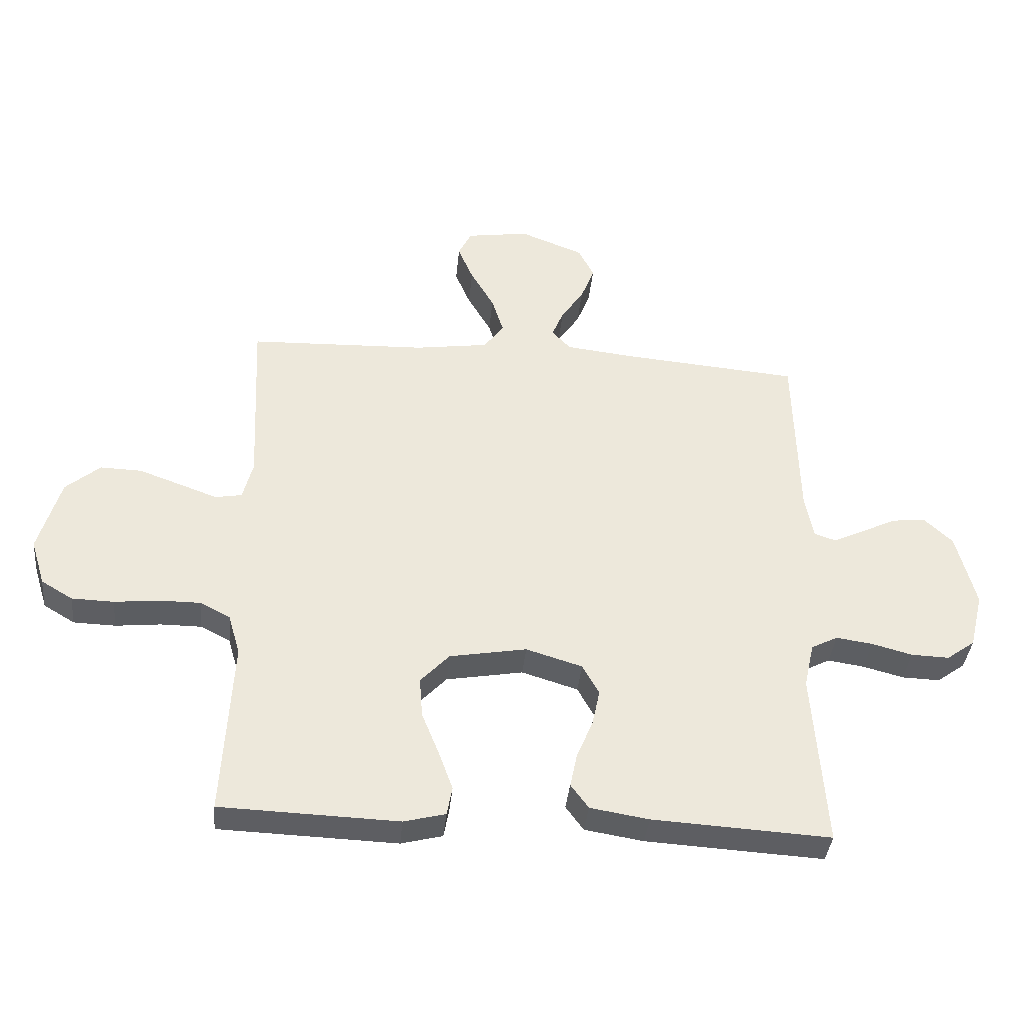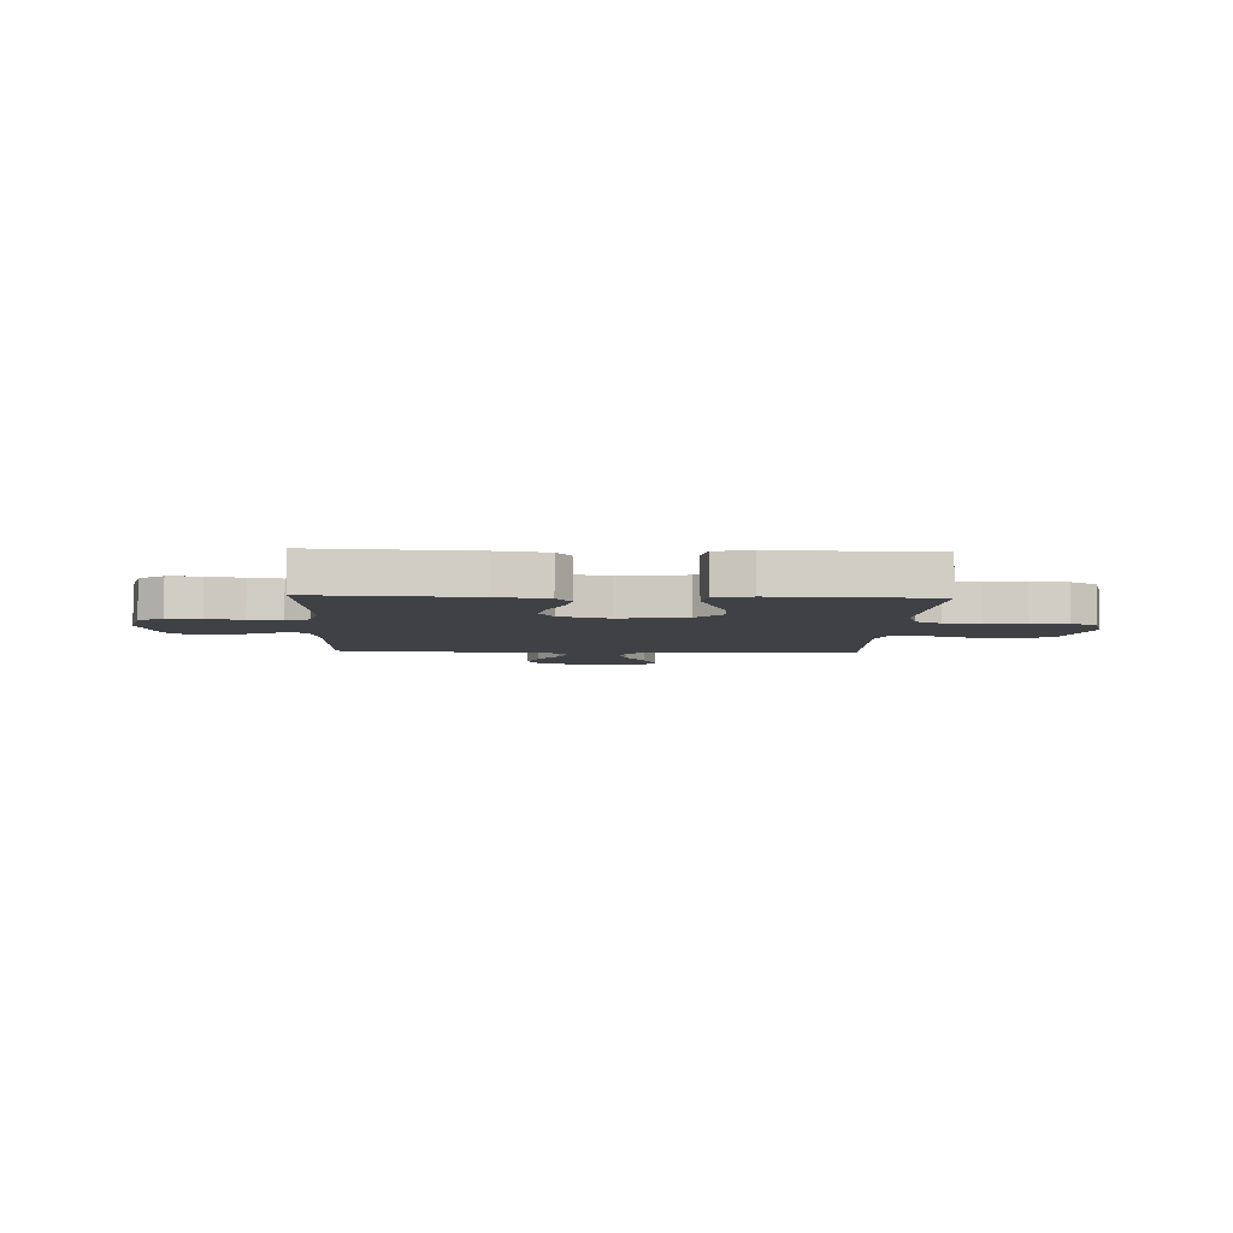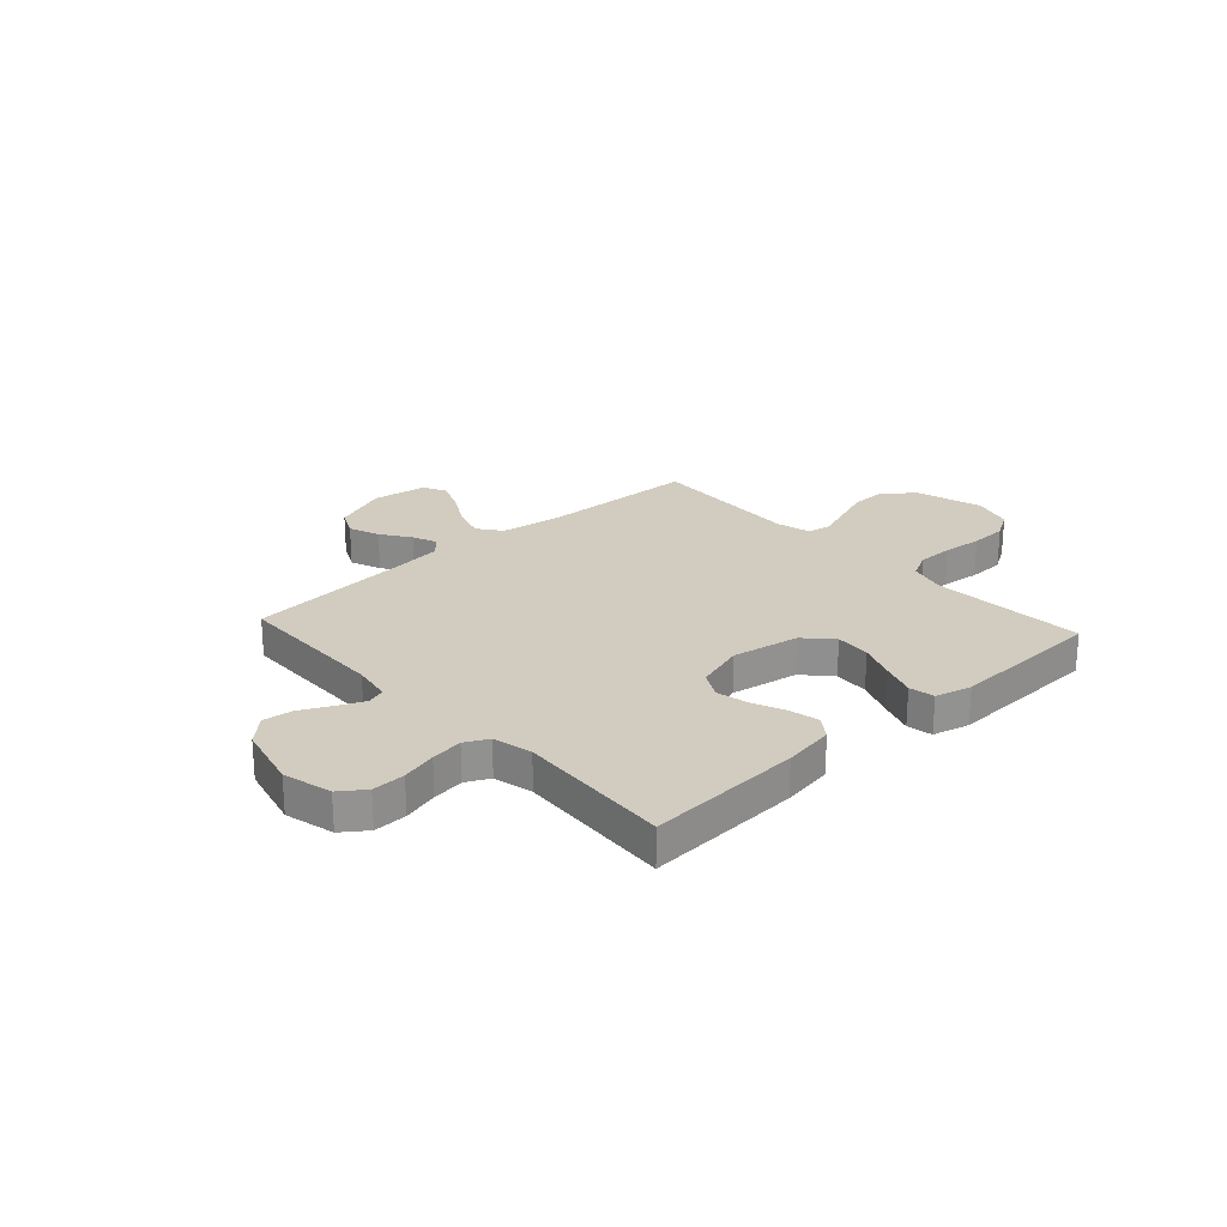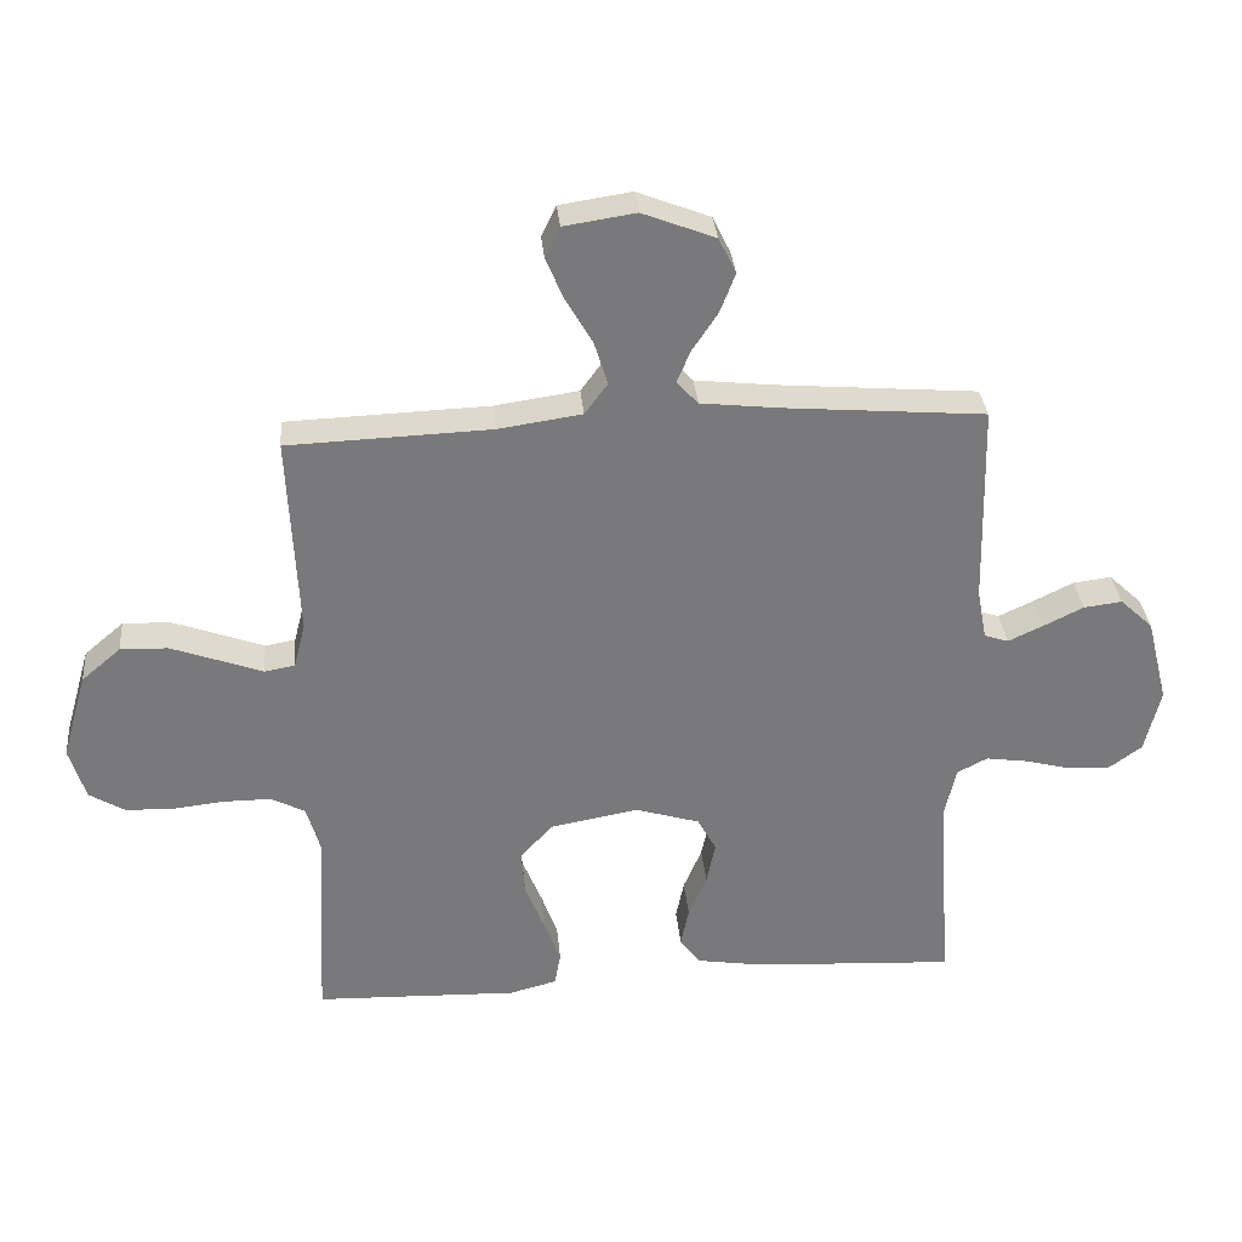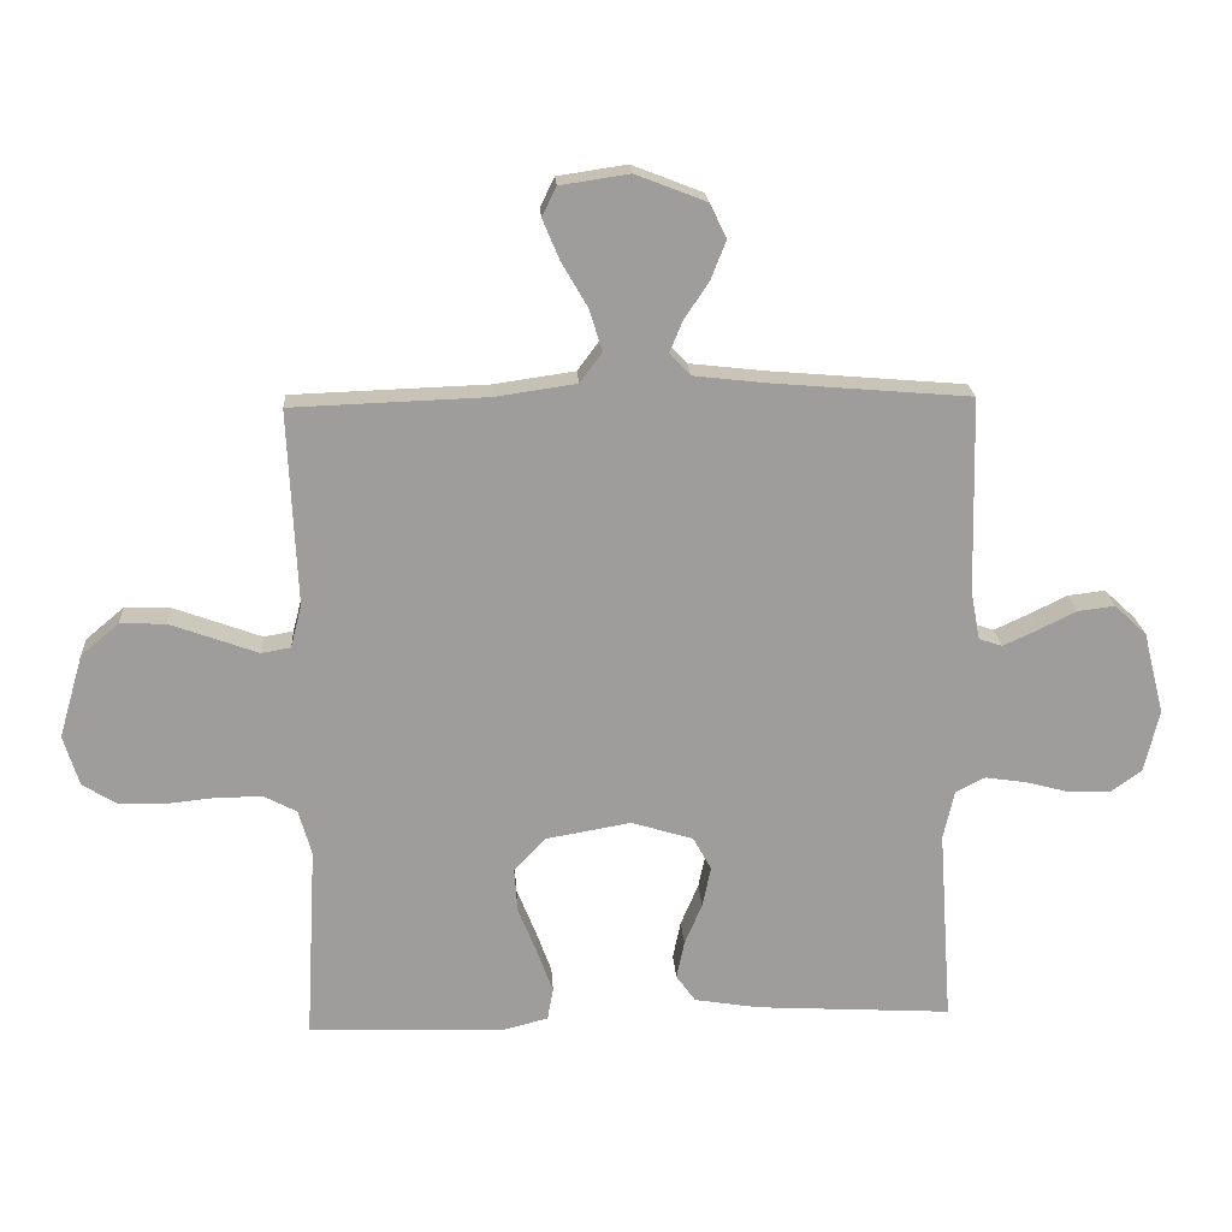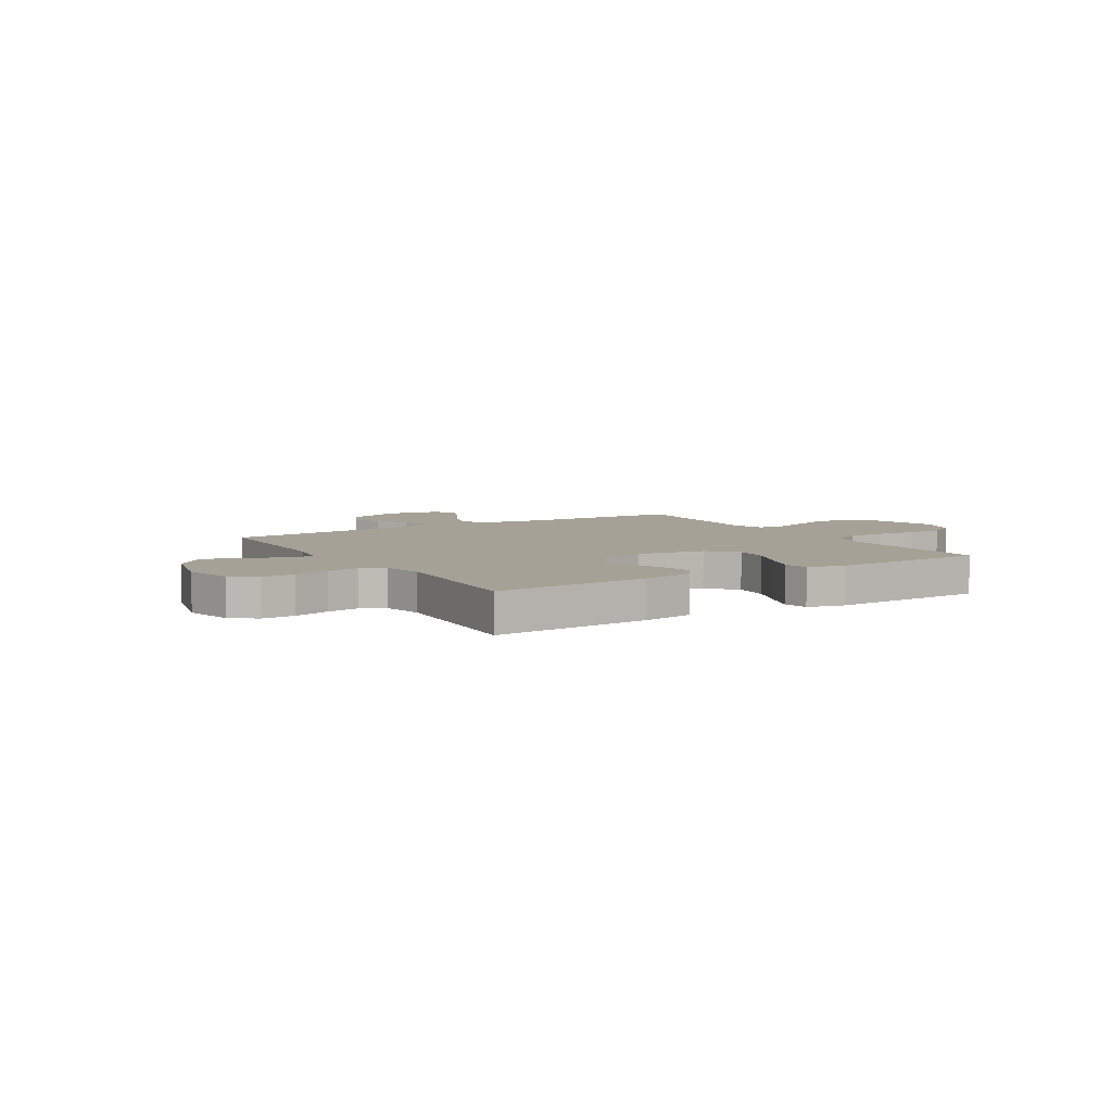
<metadata>
{"format":"obj","ext":"obj","renderer":"f3d","projection":"perspective","resolution":1024,"background":"white","views":[{"elev":-38.2,"azim":-5.6,"up":"+Z"},{"elev":-5.6,"azim":177.4,"up":"+Y"},{"elev":24.0,"azim":137.5,"up":"+Y"},{"elev":32.5,"azim":-5.3,"up":"+Z"},{"elev":19.9,"azim":-3.4,"up":"+Z"},{"elev":6.2,"azim":148.4,"up":"+Y"}]}
</metadata>
<code>
v -0.5 0.07 -0.5
v -0.484 0.07 -0.2
v -0.504 0.07 -0.13
v -0.554 0.07 -0.104
v -0.624 0.07 -0.104
v -0.7 0.07 -0.112
v -0.771 0.07 -0.11
v -0.824 0.07 -0.078
v -0.848 0.07 0
v -0.811 0.07 0.128
v -0.753 0.07 0.177
v -0.683 0.07 0.175
v -0.611 0.07 0.149
v -0.548 0.07 0.126
v -0.503 0.07 0.134
v -0.486 0.07 0.2
v -0.5 0.07 0.5
v -0.2 0.07 0.511
v -0.076 0.07 0.529
v -0.042 0.07 0.575
v -0.062 0.07 0.639
v -0.102 0.07 0.708
v -0.128 0.07 0.77
v -0.106 0.07 0.815
v 0 0.07 0.831
v 0.108 0.07 0.789
v 0.134 0.07 0.736
v 0.111 0.07 0.677
v 0.073 0.07 0.62
v 0.053 0.07 0.572
v 0.085 0.07 0.538
v 0.2 0.07 0.525
v 0.5 0.07 0.5
v 0.507 0.07 0.2
v 0.521 0.07 0.125
v 0.557 0.07 0.113
v 0.609 0.07 0.137
v 0.668 0.07 0.166
v 0.725 0.07 0.173
v 0.774 0.07 0.127
v 0.806 0.07 0
v 0.783 0.07 -0.095
v 0.735 0.07 -0.13
v 0.671 0.07 -0.128
v 0.603 0.07 -0.11
v 0.541 0.07 -0.101
v 0.496 0.07 -0.124
v 0.479 0.07 -0.2
v 0.5 0.07 -0.5
v 0.2 0.07 -0.483
v 0.101 0.07 -0.467
v 0.071 0.07 -0.426
v 0.083 0.07 -0.368
v 0.11 0.07 -0.304
v 0.123 0.07 -0.242
v 0.095 0.07 -0.191
v 0 0.07 -0.162
v -0.13 0.07 -0.185
v -0.179 0.07 -0.237
v -0.174 0.07 -0.305
v -0.145 0.07 -0.377
v -0.121 0.07 -0.443
v -0.13 0.07 -0.492
v -0.2 0.07 -0.51
v -0.5 0 -0.5
v -0.484 0 -0.2
v -0.504 0 -0.13
v -0.554 0 -0.104
v -0.624 0 -0.104
v -0.7 0 -0.112
v -0.771 0 -0.11
v -0.824 0 -0.078
v -0.848 0 0
v -0.811 0 0.128
v -0.753 0 0.177
v -0.683 0 0.175
v -0.611 0 0.149
v -0.548 0 0.126
v -0.503 0 0.134
v -0.486 0 0.2
v -0.5 0 0.5
v -0.2 0 0.511
v -0.076 0 0.529
v -0.042 0 0.575
v -0.062 0 0.639
v -0.102 0 0.708
v -0.128 0 0.77
v -0.106 0 0.815
v 0 0 0.831
v 0.108 0 0.789
v 0.134 0 0.736
v 0.111 0 0.677
v 0.073 0 0.62
v 0.053 0 0.572
v 0.085 0 0.538
v 0.2 0 0.525
v 0.5 0 0.5
v 0.507 0 0.2
v 0.521 0 0.125
v 0.557 0 0.113
v 0.609 0 0.137
v 0.668 0 0.166
v 0.725 0 0.173
v 0.774 0 0.127
v 0.806 0 0
v 0.783 0 -0.095
v 0.735 0 -0.13
v 0.671 0 -0.128
v 0.603 0 -0.11
v 0.541 0 -0.101
v 0.496 0 -0.124
v 0.479 0 -0.2
v 0.5 0 -0.5
v 0.2 0 -0.483
v 0.101 0 -0.467
v 0.071 0 -0.426
v 0.083 0 -0.368
v 0.11 0 -0.304
v 0.123 0 -0.242
v 0.095 0 -0.191
v 0 0 -0.162
v -0.13 0 -0.185
v -0.179 0 -0.237
v -0.174 0 -0.305
v -0.145 0 -0.377
v -0.121 0 -0.443
v -0.13 0 -0.492
v -0.2 0 -0.51
f 64 1 2
f 63 64 2
f 62 63 2
f 61 62 2
f 60 61 2
f 59 60 2 3
f 58 59 3 4
f 57 58 4
f 52 53 54
f 51 52 54
f 50 51 54
f 49 50 54
f 48 49 54
f 47 48 54 55
f 46 47 55 56
f 43 44 45
f 42 43 45
f 41 42 45
f 40 41 45
f 39 40 45
f 38 39 45
f 37 38 45
f 36 37 45 46
f 46 56 57
f 36 46 57
f 35 36 57
f 32 33 34
f 35 57 4
f 34 35 4
f 32 34 4
f 31 32 4
f 27 28 29
f 26 27 29
f 25 26 29
f 24 25 29
f 23 24 29
f 22 23 29
f 21 22 29
f 20 21 29 30
f 16 17 18
f 15 16 18 19
f 12 13 14
f 11 12 14
f 10 11 14
f 9 10 14
f 8 9 14
f 7 8 14
f 6 7 14
f 5 6 14
f 5 14 15
f 4 5 15 19
f 19 20 30 31
f 4 19 31
f 66 65 128
f 66 128 127
f 66 127 126
f 66 126 125
f 66 125 124
f 67 66 124 123
f 68 67 123 122
f 68 122 121
f 118 117 116
f 118 116 115
f 118 115 114
f 118 114 113
f 118 113 112
f 119 118 112 111
f 120 119 111 110
f 109 108 107
f 109 107 106
f 109 106 105
f 109 105 104
f 109 104 103
f 109 103 102
f 109 102 101
f 110 109 101 100
f 121 120 110
f 121 110 100
f 121 100 99
f 98 97 96
f 68 121 99
f 68 99 98
f 68 98 96
f 68 96 95
f 93 92 91
f 93 91 90
f 93 90 89
f 93 89 88
f 93 88 87
f 93 87 86
f 93 86 85
f 94 93 85 84
f 82 81 80
f 83 82 80 79
f 78 77 76
f 78 76 75
f 78 75 74
f 78 74 73
f 78 73 72
f 78 72 71
f 78 71 70
f 78 70 69
f 79 78 69
f 83 79 69 68
f 95 94 84 83
f 95 83 68
f 1 65 66 2
f 2 66 67 3
f 3 67 68 4
f 4 68 69 5
f 5 69 70 6
f 6 70 71 7
f 7 71 72 8
f 8 72 73 9
f 9 73 74 10
f 10 74 75 11
f 11 75 76 12
f 12 76 77 13
f 13 77 78 14
f 14 78 79 15
f 15 79 80 16
f 16 80 81 17
f 17 81 82 18
f 18 82 83 19
f 19 83 84 20
f 20 84 85 21
f 21 85 86 22
f 22 86 87 23
f 23 87 88 24
f 24 88 89 25
f 25 89 90 26
f 26 90 91 27
f 27 91 92 28
f 28 92 93 29
f 29 93 94 30
f 30 94 95 31
f 31 95 96 32
f 32 96 97 33
f 33 97 98 34
f 34 98 99 35
f 35 99 100 36
f 36 100 101 37
f 37 101 102 38
f 38 102 103 39
f 39 103 104 40
f 40 104 105 41
f 41 105 106 42
f 42 106 107 43
f 43 107 108 44
f 44 108 109 45
f 45 109 110 46
f 46 110 111 47
f 47 111 112 48
f 48 112 113 49
f 49 113 114 50
f 50 114 115 51
f 51 115 116 52
f 52 116 117 53
f 53 117 118 54
f 54 118 119 55
f 55 119 120 56
f 56 120 121 57
f 57 121 122 58
f 58 122 123 59
f 59 123 124 60
f 60 124 125 61
f 61 125 126 62
f 62 126 127 63
f 63 127 128 64
f 64 128 65 1

</code>
